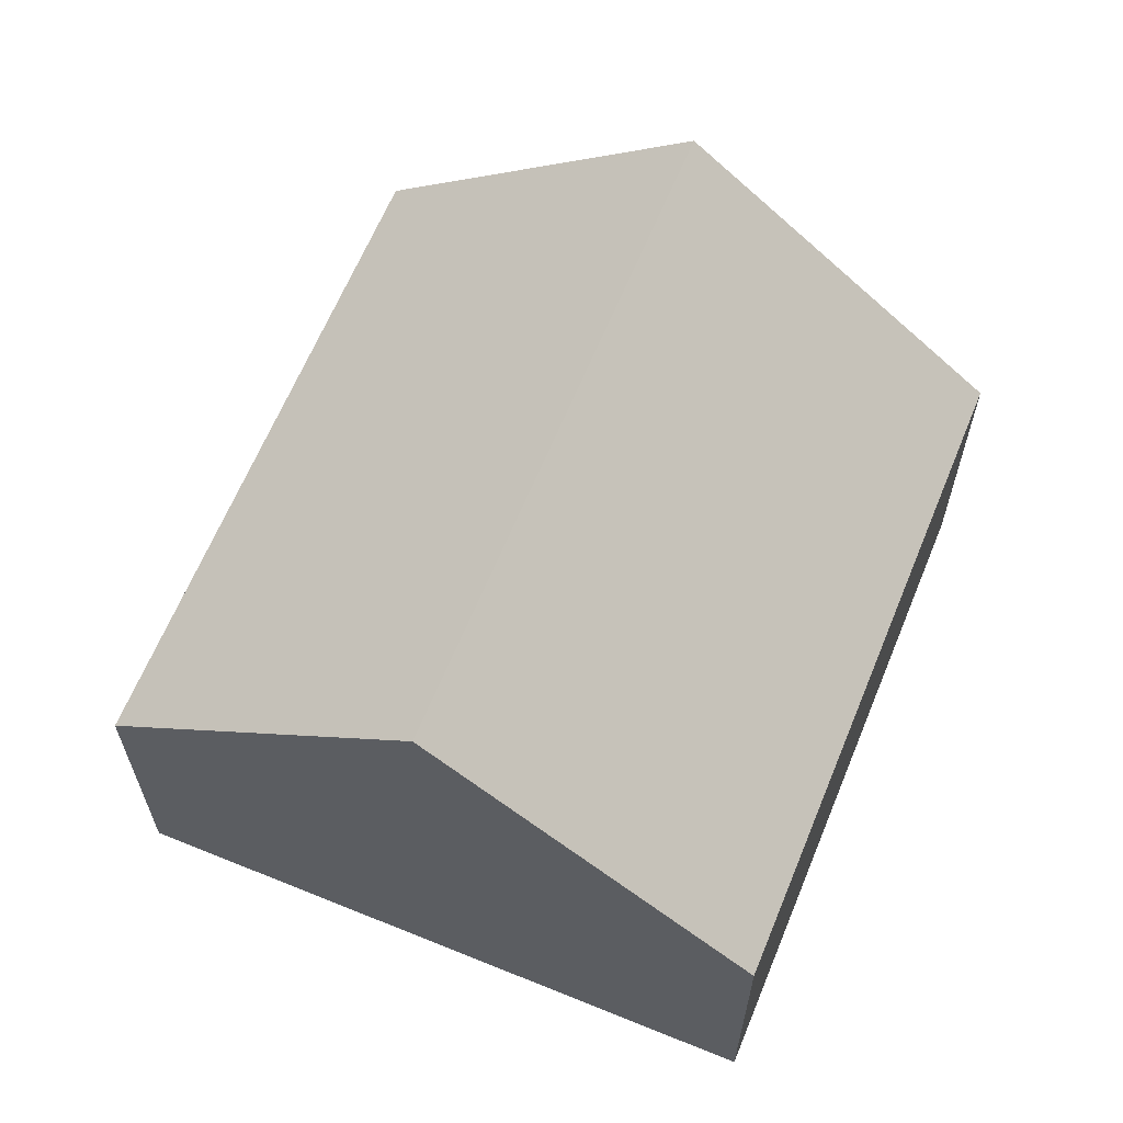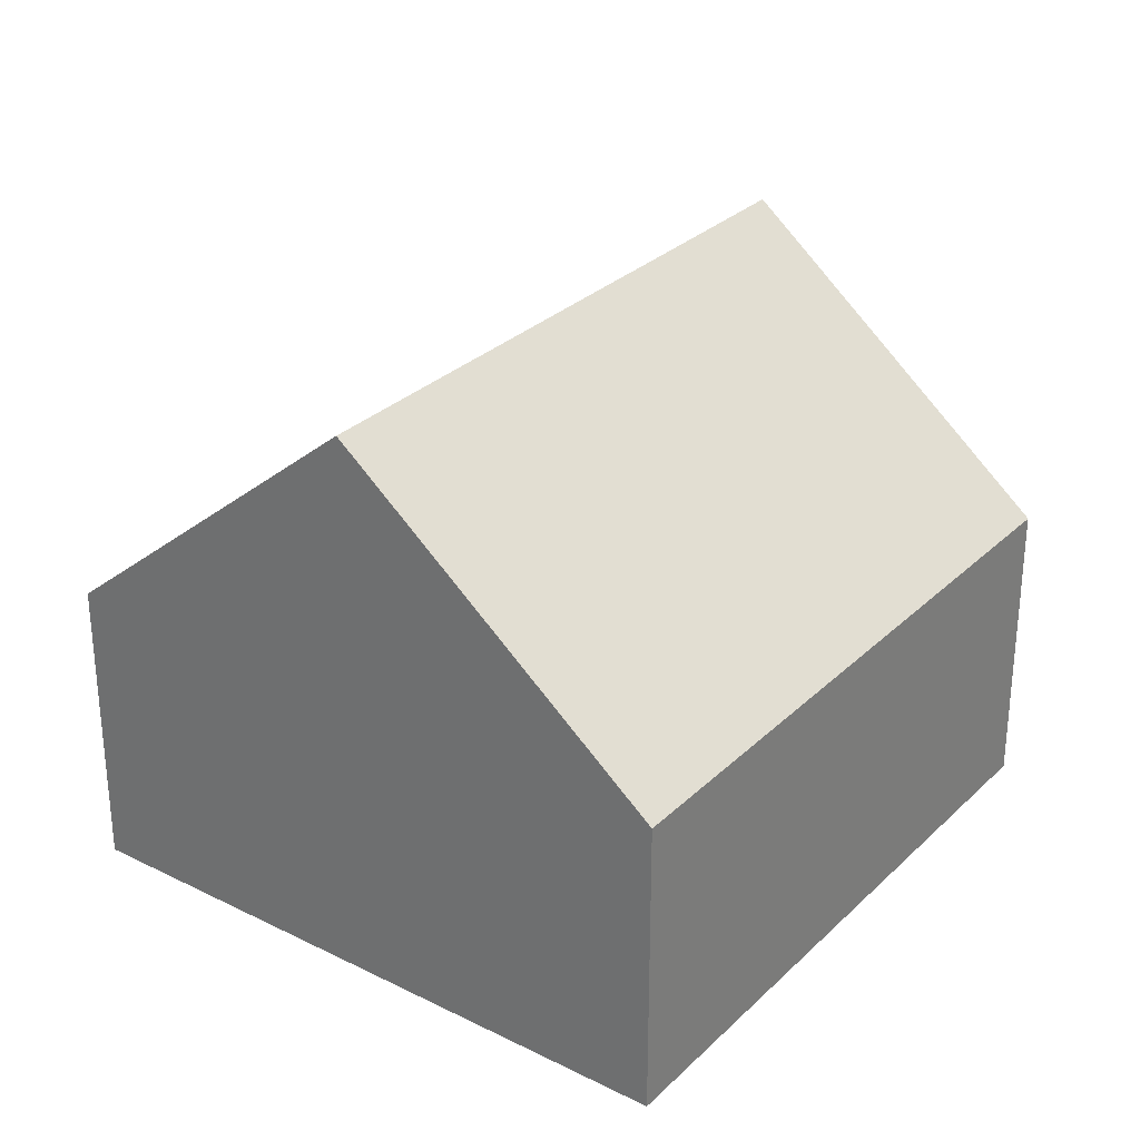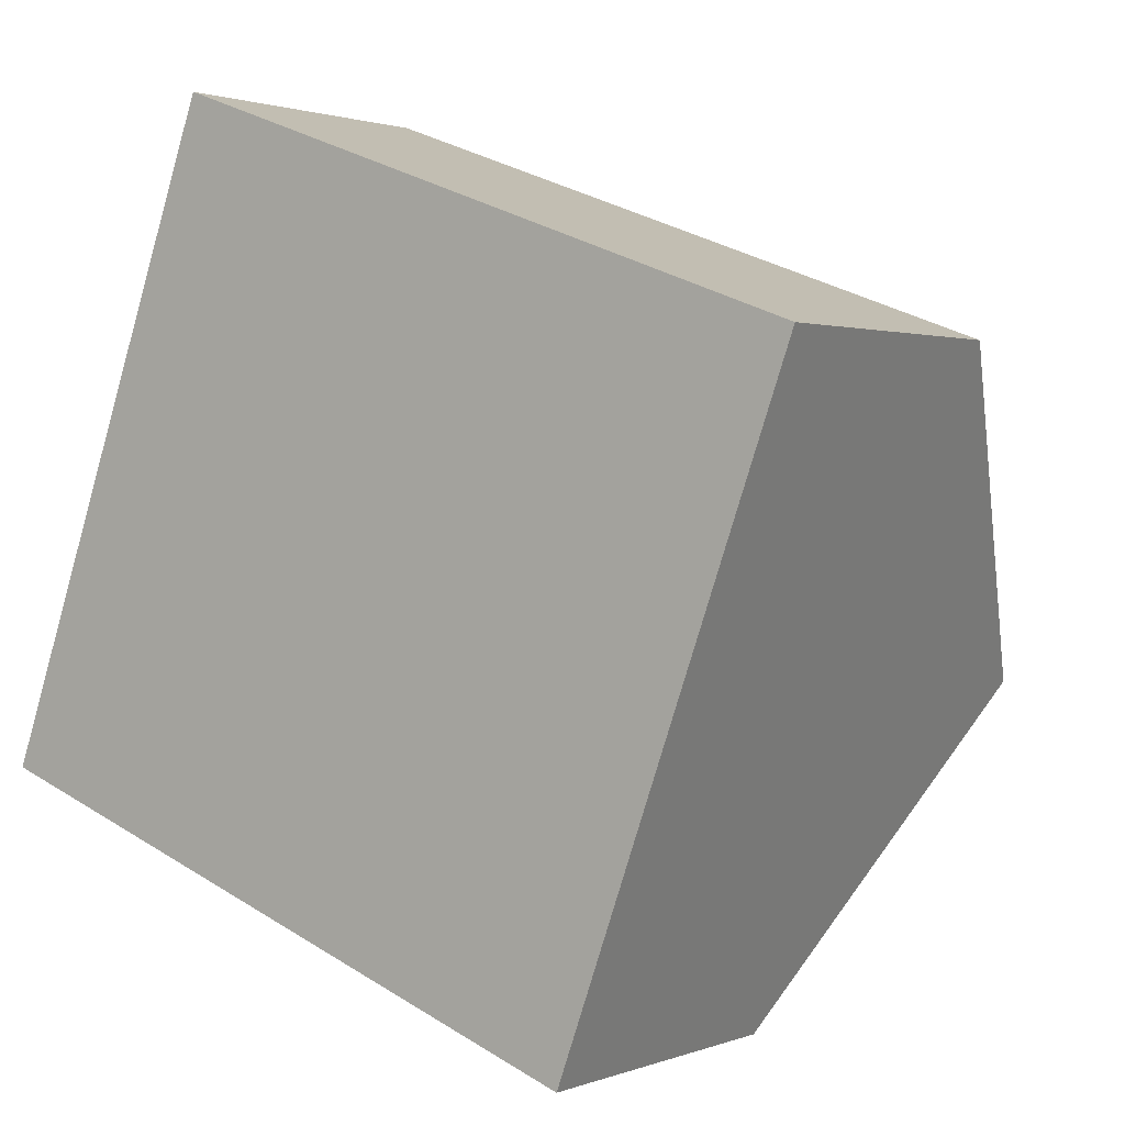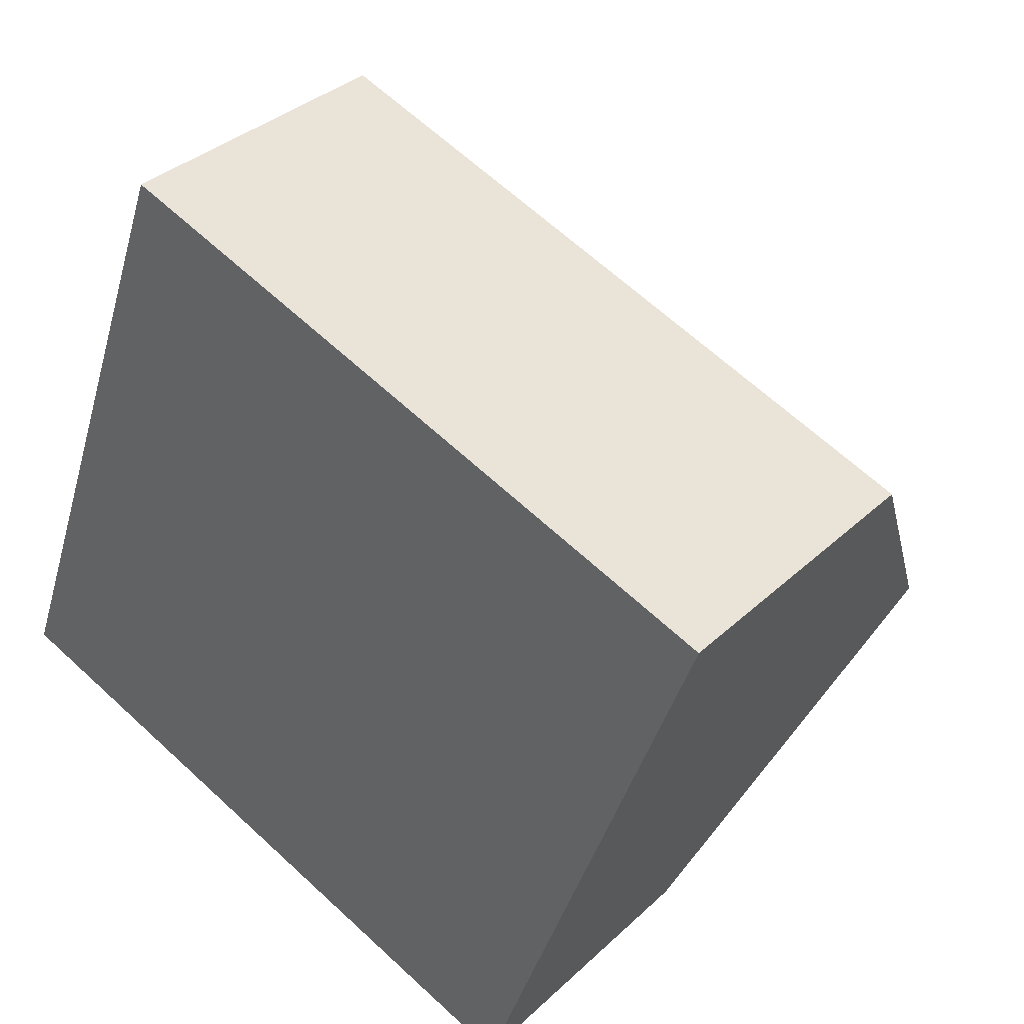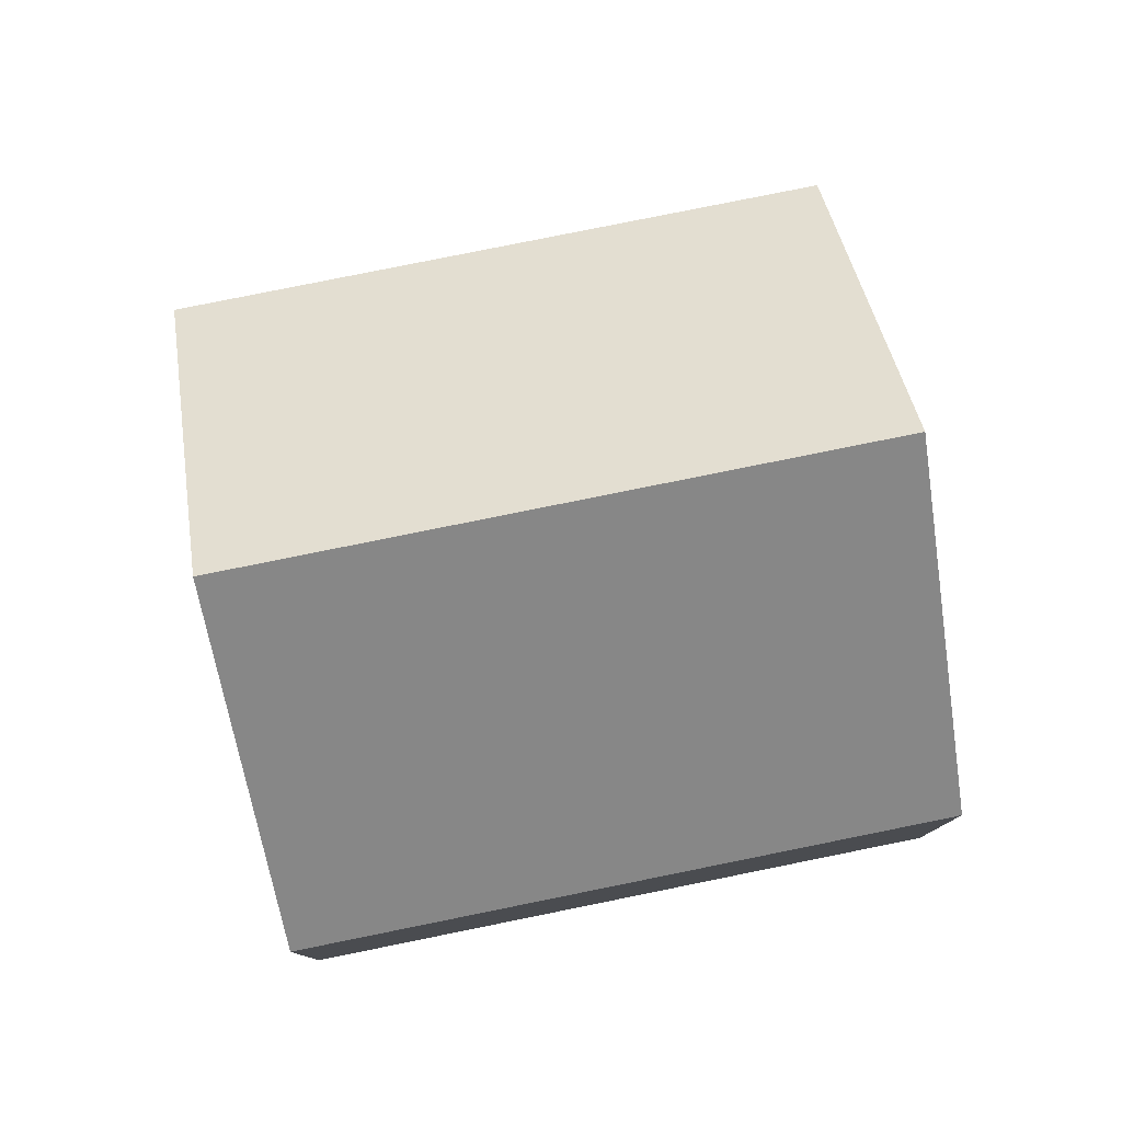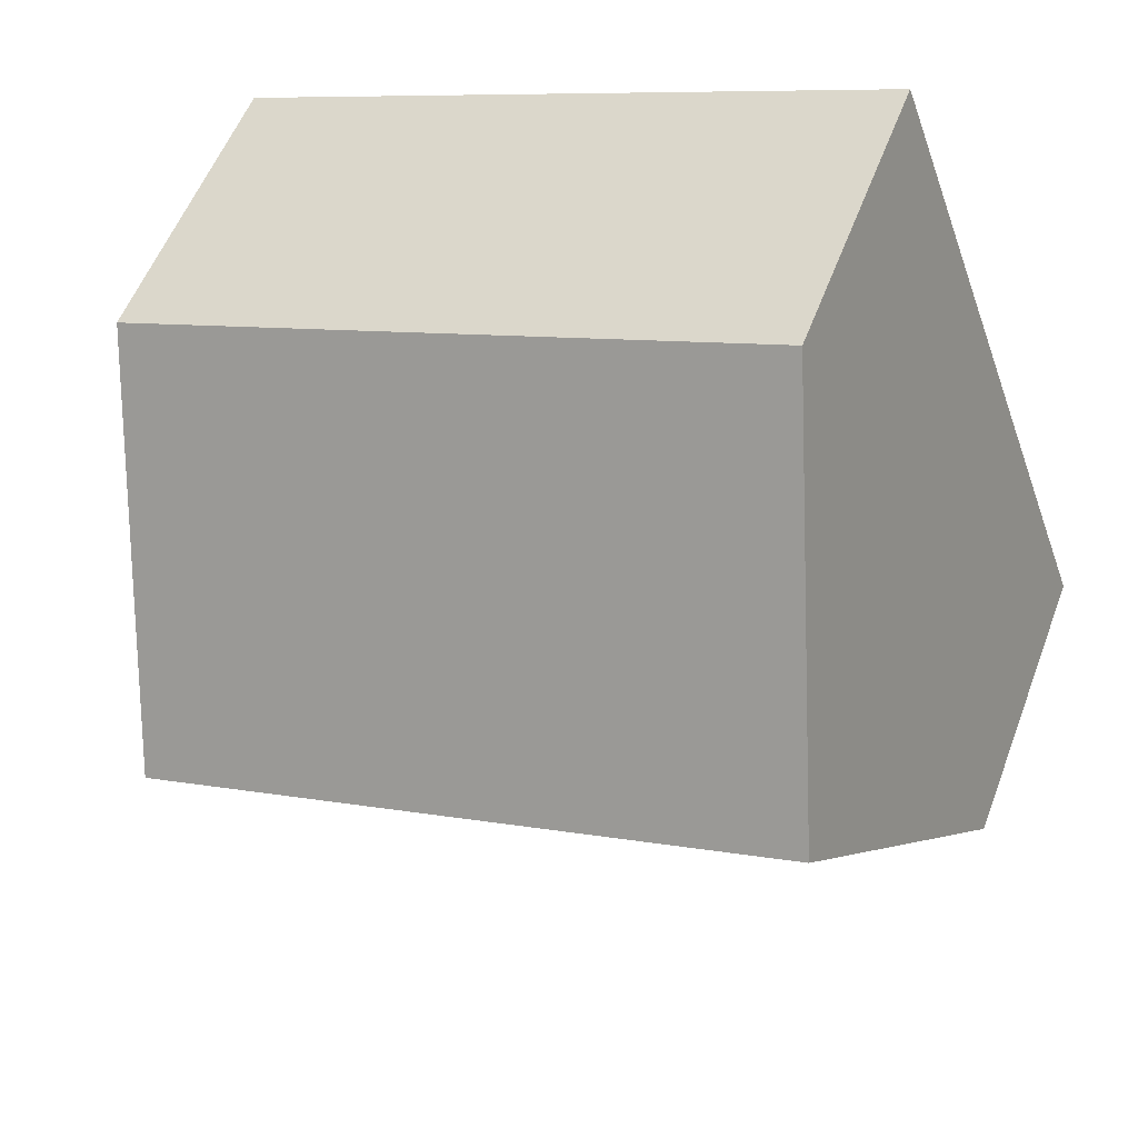
<metadata>
{"format":"obj","ext":"obj","renderer":"f3d","projection":"perspective","resolution":1024,"background":"white","views":[{"elev":63.9,"azim":-47.7,"up":"+Y"},{"elev":29.6,"azim":-33.8,"up":"+Y"},{"elev":1.4,"azim":36.2,"up":"+Z"},{"elev":34.5,"azim":38.9,"up":"+Z"},{"elev":79.6,"azim":-171.4,"up":"+Y"},{"elev":54.6,"azim":-159.6,"up":"+Z"}]}
</metadata>
<code>
v  0.897 4.516 2.461
v  6.099 4.043 1.186
v  5.899 4.516 0.638
v  6.796 2.391 3.099
v  1.793 2.391 4.922
v  0 2.391 1.464e-16
v  5.003 2.391 -1.823
v  5.003 1.116e-16 -1.823
v  0 0 0
v  0.897 -1.507e-16 2.461
v  1.793 -3.014e-16 4.922
v  6.796 -1.898e-16 3.099
v  6.099 -7.262e-17 1.186
v  5.899 -3.907e-17 0.638
g defaultobject
f 1 2 3
f 2 1 4
f 4 1 5
f 6 3 7
f 3 6 1
f 8 6 7
f 6 8 9
f 9 1 6
f 1 9 5
f 5 9 10
f 5 10 11
f 11 4 5
f 4 11 12
f 12 2 4
f 2 12 3
f 3 12 7
f 7 12 13
f 7 13 14
f 7 14 8
f 10 12 11
f 12 10 9
f 12 9 14
f 14 9 8
f 12 14 13

</code>
